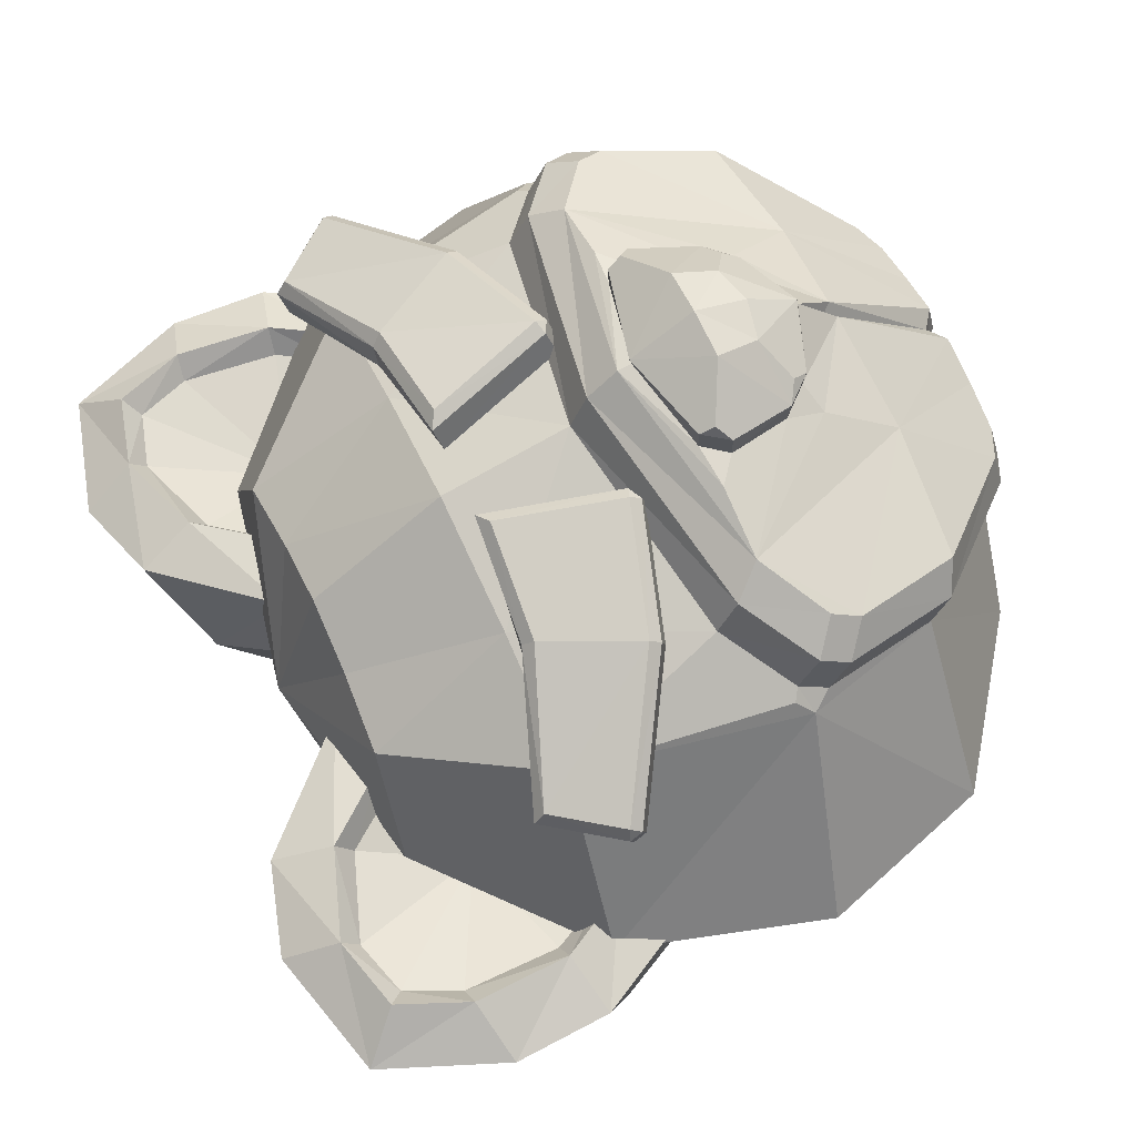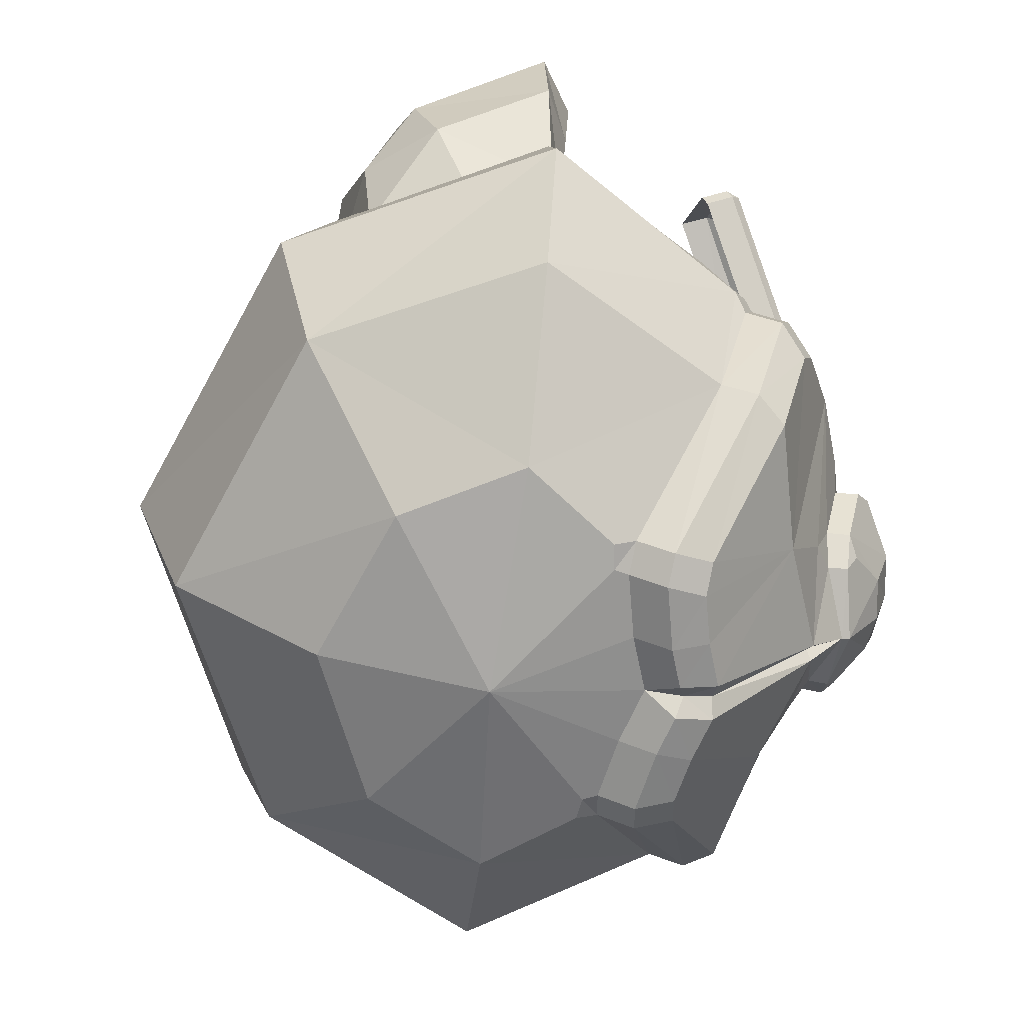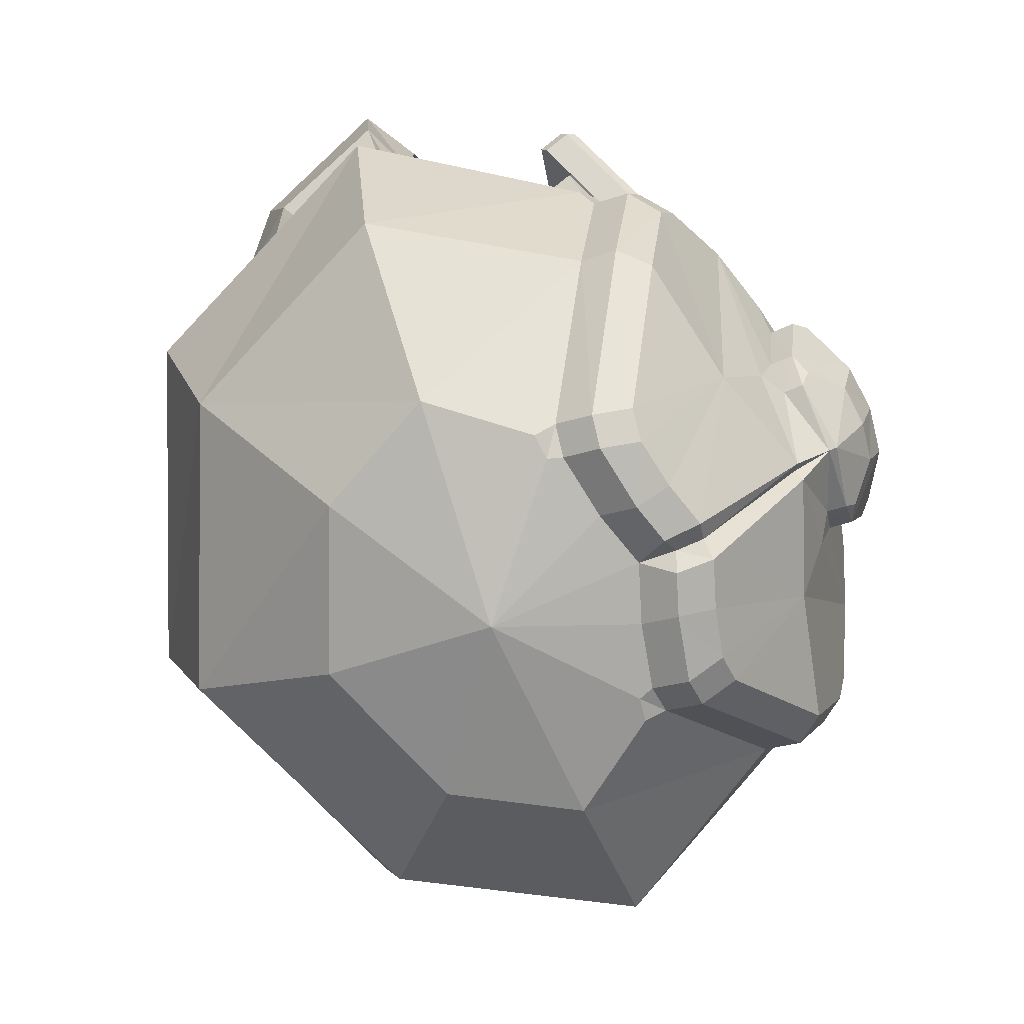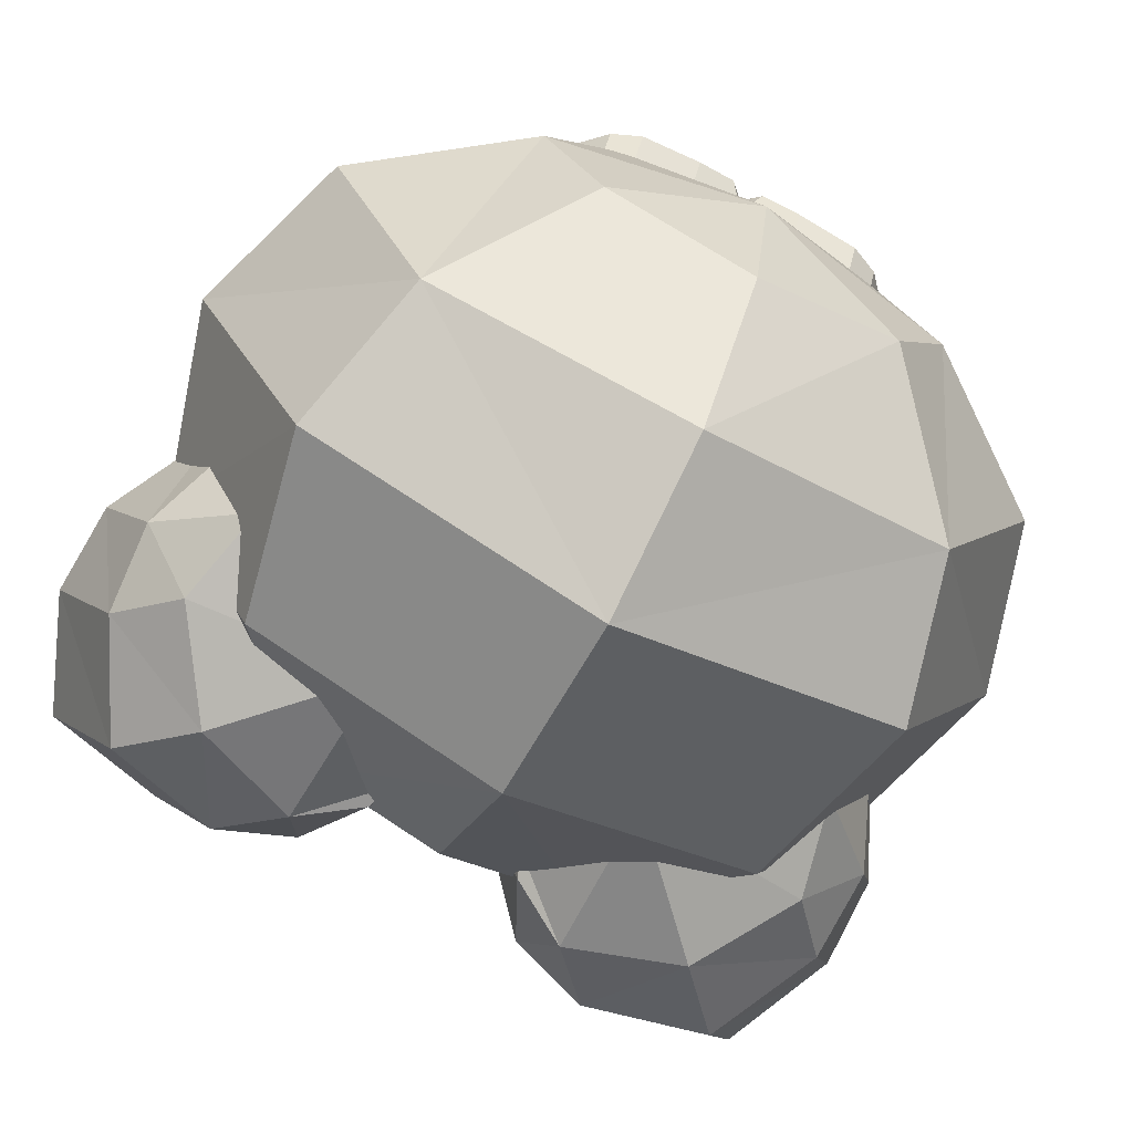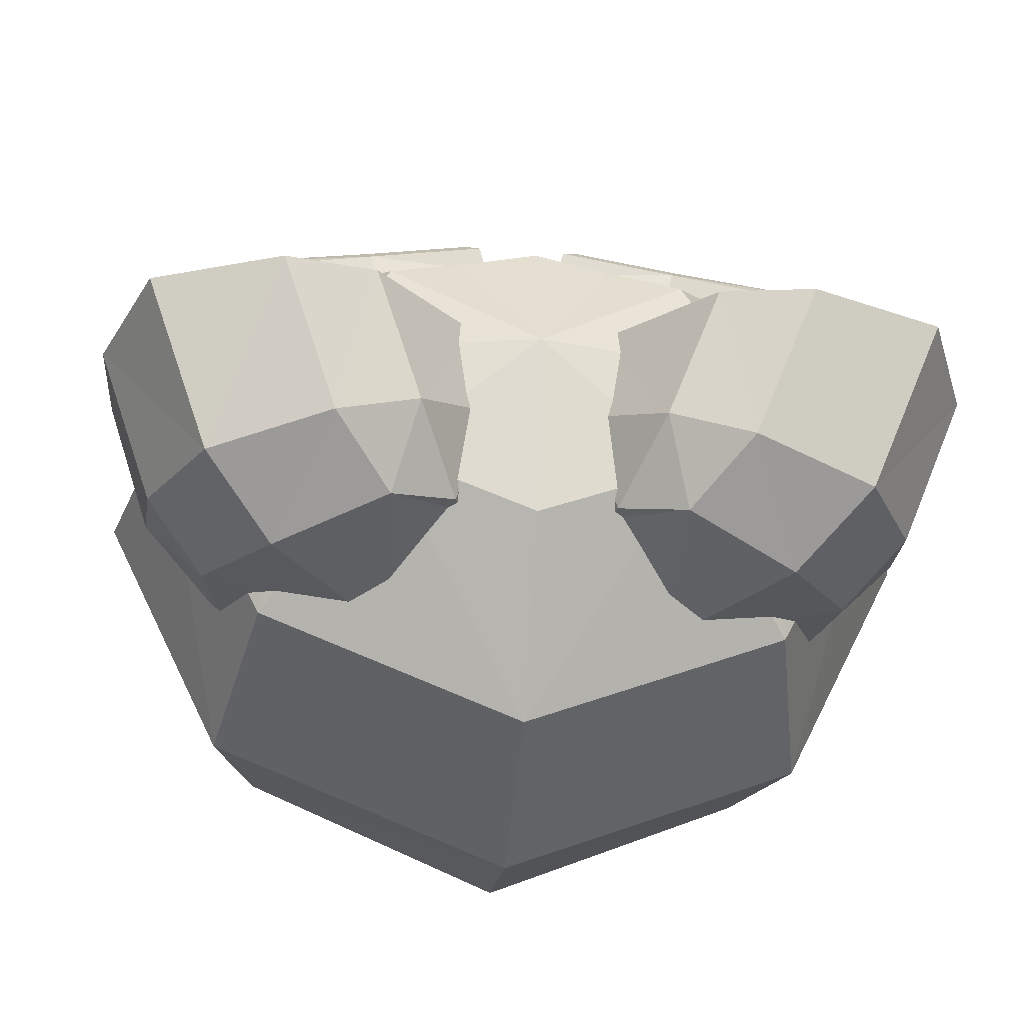
<metadata>
{"format":"obj","ext":"obj","renderer":"f3d","projection":"perspective","resolution":1024,"background":"white","views":[{"elev":63.0,"azim":-114.6,"up":"+Z"},{"elev":-65.1,"azim":-96.2,"up":"+Y"},{"elev":-75.8,"azim":-69.1,"up":"+Y"},{"elev":-73.2,"azim":-27.6,"up":"+Z"},{"elev":-34.9,"azim":174.5,"up":"+Z"}]}
</metadata>
<code>
v 0.1733 0.4078 -0.1838
v 0.3059 0.2479 -0.3062
v 0.3536 0.0177 -0.3536
v 0.3078 -0.1646 -0.3065
v 0.1768 -0.3173 -0.1905
v 0.2469 0.4107 -0.04301
v 0.4329 0.2492 -0.05055
v 0.5 0.01767 -0.04964
v 0.433 -0.1843 -0.05467
v 0.2491 -0.3178 -0.05584
v 0.1733 0.4078 0.0807
v 0.3058 0.2469 0.1579
v 0.307 -0.171 0.1534
v 0.06509 -0.3292 0.07969
v 0.02116 -0.3403 0.1781
v 0.2577 0.05777 0.2335
v 0.1537 0.247 0.1971
v 0.08435 0.4037 0.1017
v 0.009849 -0.1991 0.3007
v 0.01923 -0.3489 0.1359
v 0.1348 -0.2119 0.2563
v 0.05381 -0.03352 0.4006
v 0.04538 -0.08339 0.3851
v 0.04518 0.2266 0.244
v 0.3368 0.2932 0.1341
v 0.2475 0.1104 0.2283
v 0.1874 0.2427 0.2089
v 0.07166 0.2253 0.284
v 0.05412 0.2349 0.2744
v 0.101 0.0851 0.2956
v 0.1166 0.07692 0.2942
v 0.1148 0.09027 0.3034
v 0.3457 0.3014 0.1646
v 0.3465 0.2908 0.1817
v 0.4071 0.2234 0.1754
v 0.4009 0.2213 0.1909
v 0.405 0.2093 0.1816
v 0.2533 0.1325 0.2677
v 0.2562 0.1197 0.2585
v 0.1998 0.2344 0.2534
v 0.1927 0.2454 0.2407
v 0.1079 0.06763 0.2639
v 0.09231 0.07589 0.2652
v 0.3984 0.2141 0.1451
v 0.3963 0.2 0.1513
v 0.279 -0.2023 0.2254
v 0.3073 -0.1892 0.1939
v 0.06509 -0.3512 0.1211
v 0.07317 -0.3427 0.1614
v 0.2307 0.004399 0.3018
v 0.2562 0.03593 0.2745
v 0.3843 0.4752 -0.03817
v 0.1661 0.3915 -0.03851
v 0.4429 0.5358 -0.05992
v 0.3718 0.241 -0.05861
v 0.07537 0.4207 -0.01378
v 0.4195 0.1469 -0.04275
v 0.3705 0.4676 -0.2387
v 0.05185 0.4022 -0.1163
v 0.4002 0.1329 -0.1402
v 0.08228 0.3702 -0.2338
v 0.1567 0.2349 -0.3125
v 0.2938 0.3803 -0.2999
v 0.326 0.1258 -0.256
v 0.4012 0.4916 -0.01611
v 0.3819 0.2204 -0.02772
v 0.1484 0.3955 -0.005865
v 0.2629 0.3406 -0.08559
v 0.319 0.4939 -0.03963
v 0.2181 0.4585 -0.03989
v 0.1926 0.5451 -0.03599
v 0.2959 0.5754 -0.04878
v 0.4053 0.3017 -0.05322
v 0.4102 0.4135 -0.04346
v 0.4995 0.3939 -0.05924
v 0.4934 0.2822 -0.05435
v 0.2317 0.5147 -0.2088
v 0.1377 0.4939 -0.1722
v 0.4439 0.2337 -0.1862
v 0.4372 0.3363 -0.2171
v 0.3731 0.2642 -0.2708
v 0.3459 0.148 -0.2567
v 0.09168 0.3985 -0.2384
v 0.1657 0.4392 -0.2638
v 0.3168 0.5139 -0.01516
v 0.2151 0.4788 -0.0112
v 0.4267 0.2989 -0.02524
v 0.4334 0.4108 -0.02042
v 0.1041 -0.09191 0.3134
v 0.07516 -0.1244 0.316
v 0.1056 -0.1357 0.2975
v 0.1068 0.01053 0.3366
v 0.1242 -0.01874 0.3283
v 0.1541 0.004915 0.3258
v 0.07659 -0.1262 0.3386
v 0.1057 -0.09477 0.34
v 0.08335 -0.1077 0.3501
v 0.1252 -0.01823 0.3561
v 0.1074 0.0115 0.3613
v 0.1113 -0.004404 0.3713
v 0.3331 0.001735 0.1987
v 0.3432 -0.02984 0.1869
v 0.3588 -0.007806 0.1751
v 0.3452 0.009499 0.1891
v 0.3125 -0.07661 0.2559
v 0.3021 -0.04547 0.2682
v 0.3432 -0.05157 0.2277
v 0.3329 -0.0202 0.2396
v 0.1731 -0.3119 0.06968
v 0.1389 -0.3266 0.06544
v 0.1444 -0.3296 0.04865
v 0.1721 -0.3248 0.04523
v 0.1287 -0.3406 0.15
v 0.1629 -0.3257 0.1538
v 0.1389 -0.3486 0.1068
v 0.173 -0.3337 0.1109
v 0 0.4061 -0.2535
v 0 0.247 -0.433
v 0 0.01767 -0.5
v 0 -0.1843 -0.433
v 0 -0.3173 -0.2618
v 0 0.4603 -0.05119
v -0.1733 0.4078 -0.1838
v -0.3059 0.2479 -0.3062
v -0.3536 0.0177 -0.3536
v -0.3078 -0.1646 -0.3065
v -0.1768 -0.3173 -0.1905
v -0.2469 0.4107 -0.04301
v -0.4329 0.2492 -0.05055
v -0.5 0.01767 -0.04964
v -0.433 -0.1843 -0.05467
v -0.2491 -0.3178 -0.05584
v 0 -0.3638 -0.07056
v -0.1733 0.4078 0.0807
v -0.3058 0.2469 0.1579
v -0.307 -0.171 0.1534
v 0 0.4035 0.1227
v 0 0.2509 0.2362
v 0 0.1034 0.2754
v -0.06509 -0.3292 0.07969
v 0 -0.3259 0.1007
v 0 -0.1875 0.295
v -0.02116 -0.3403 0.1781
v -0.2577 0.05777 0.2335
v -0.1537 0.247 0.1971
v -0.08435 0.4037 0.1017
v -0.009849 -0.1991 0.3007
v 0 0.03496 0.352
v 0 -0.1546 0.3407
v -0.01923 -0.3489 0.1359
v -0.1348 -0.2119 0.2563
v -0.05381 -0.03352 0.4006
v 0 -0.09314 0.3899
v 0 -0.03306 0.4074
v -0.04538 -0.08339 0.3851
v 0 -0.1528 0.3501
v 0 0.03763 0.3616
v -0.04518 0.2266 0.244
v -0.3368 0.2932 0.1341
v -0.2475 0.1104 0.2283
v -0.1874 0.2427 0.2089
v -0.07166 0.2253 0.284
v -0.05412 0.2349 0.2744
v -0.101 0.0851 0.2956
v -0.1166 0.07692 0.2942
v -0.1148 0.09027 0.3034
v -0.3457 0.3014 0.1646
v -0.3465 0.2908 0.1817
v -0.4071 0.2234 0.1754
v -0.4009 0.2213 0.1909
v -0.405 0.2093 0.1816
v -0.2533 0.1325 0.2677
v -0.2562 0.1197 0.2585
v -0.1998 0.2344 0.2534
v -0.1927 0.2454 0.2407
v -0.1079 0.06763 0.2639
v -0.09231 0.07589 0.2652
v -0.3984 0.2141 0.1451
v -0.3963 0.2 0.1513
v -0.279 -0.2023 0.2254
v -0.3073 -0.1892 0.1939
v 0 0.05077 0.349
v 0 0.08459 0.319
v 0 -0.3309 0.1434
v 0 -0.3252 0.1754
v -0.06509 -0.3512 0.1211
v -0.07317 -0.3427 0.1614
v -0.2307 0.004399 0.3018
v -0.2562 0.03593 0.2745
v -0.3843 0.4752 -0.03817
v -0.1661 0.3915 -0.03851
v -0.4429 0.5358 -0.05992
v -0.3718 0.241 -0.05861
v -0.07537 0.4207 -0.01378
v -0.4195 0.1469 -0.04275
v -0.3705 0.4676 -0.2387
v -0.05185 0.4022 -0.1163
v -0.4002 0.1329 -0.1402
v -0.08228 0.3702 -0.2338
v -0.1567 0.2349 -0.3125
v -0.2938 0.3803 -0.2999
v -0.326 0.1258 -0.256
v -0.4012 0.4916 -0.01611
v -0.3819 0.2204 -0.02772
v -0.1484 0.3955 -0.005865
v -0.2629 0.3406 -0.08559
v -0.319 0.4939 -0.03963
v -0.2181 0.4585 -0.03989
v -0.1926 0.5451 -0.03599
v -0.2959 0.5754 -0.04878
v -0.4053 0.3017 -0.05322
v -0.4102 0.4135 -0.04346
v -0.4995 0.3939 -0.05924
v -0.4934 0.2822 -0.05435
v -0.2317 0.5147 -0.2088
v -0.1377 0.4939 -0.1722
v -0.4439 0.2337 -0.1862
v -0.4372 0.3363 -0.2171
v -0.3731 0.2642 -0.2708
v -0.3459 0.148 -0.2567
v -0.09168 0.3985 -0.2384
v -0.1657 0.4392 -0.2638
v -0.3168 0.5139 -0.01516
v -0.2151 0.4788 -0.0112
v -0.4267 0.2989 -0.02524
v -0.4334 0.4108 -0.02042
v -0.1041 -0.09191 0.3134
v -0.07516 -0.1244 0.316
v -0.1056 -0.1357 0.2975
v -0.1068 0.01053 0.3366
v -0.1242 -0.01874 0.3283
v -0.1541 0.004915 0.3258
v -0.07659 -0.1262 0.3386
v -0.1057 -0.09477 0.34
v -0.08335 -0.1077 0.3501
v -0.1252 -0.01823 0.3561
v -0.1074 0.0115 0.3613
v -0.1113 -0.004404 0.3713
v -0.3331 0.001735 0.1987
v -0.3432 -0.02984 0.1869
v -0.3588 -0.007806 0.1751
v -0.3452 0.009499 0.1891
v -0.3125 -0.07661 0.2559
v -0.3021 -0.04547 0.2682
v -0.3432 -0.05157 0.2277
v -0.3329 -0.0202 0.2396
v -0.1731 -0.3119 0.06968
v -0.1389 -0.3266 0.06544
v -0.1444 -0.3296 0.04865
v -0.1721 -0.3248 0.04523
v -0.1287 -0.3406 0.15
v -0.1629 -0.3257 0.1538
v -0.1389 -0.3486 0.1068
v -0.173 -0.3337 0.1109
f 120 5 121
f 118 3 119
f 117 122 1
f 133 121 5
f 119 4 120
f 118 1 2
f 3 7 8
f 1 122 6
f 133 5 10
f 4 8 9
f 2 6 7
f 4 10 5
f 6 122 11
f 111 14 133
f 12 104 103
f 6 12 7
f 10 111 133
f 16 108 101
f 14 115 48
f 18 138 17
f 95 23 156
f 17 139 16
f 122 18 11
f 114 47 46
f 141 20 184
f 13 107 47
f 139 51 16
f 149 95 156
f 114 21 113
f 13 109 10
f 103 13 9
f 11 17 12
f 23 154 153
f 21 15 49
f 93 96 89
f 19 185 15
f 157 154 22
f 96 22 23
f 148 99 92
f 89 91 50
f 94 50 182
f 33 27 41
f 41 24 29
f 26 37 39
f 24 30 29
f 38 34 40
f 44 33 35
f 31 26 39
f 30 31 32
f 35 36 37
f 30 28 29
f 34 35 33
f 39 36 38
f 41 28 40
f 31 38 32
f 41 34 33
f 35 45 44
f 42 30 43
f 32 40 28
f 105 50 21
f 113 48 115
f 49 20 48
f 183 50 51
f 105 47 107
f 51 106 108
f 15 184 20
f 141 48 20
f 19 149 142
f 55 87 73
f 77 63 84
f 72 58 77
f 75 58 54
f 88 54 65
f 66 76 87
f 85 54 72
f 56 78 59
f 80 63 58
f 84 62 61
f 60 82 79
f 59 83 61
f 82 64 62
f 57 79 76
f 86 56 67
f 73 74 68
f 68 69 70
f 52 88 65
f 70 67 53
f 86 69 85
f 74 87 88
f 80 76 79
f 77 71 72
f 84 78 77
f 81 79 82
f 71 85 72
f 75 87 76
f 52 85 69
f 89 90 91
f 92 93 94
f 95 96 97
f 98 99 100
f 96 90 89
f 92 98 93
f 90 19 91
f 101 103 104
f 106 107 108
f 108 102 101
f 12 17 16
f 109 111 112
f 115 114 113
f 110 116 115
f 13 116 109
f 120 4 5
f 118 2 3
f 119 3 4
f 118 117 1
f 3 2 7
f 4 3 8
f 2 1 6
f 4 9 10
f 141 133 14
f 111 110 14
f 103 8 7
f 7 12 103
f 6 11 12
f 10 112 111
f 16 51 108
f 14 110 115
f 18 137 138
f 153 156 23
f 95 97 23
f 17 138 139
f 122 137 18
f 114 116 47
f 13 102 107
f 139 183 51
f 149 90 95
f 49 113 21
f 114 46 21
f 112 10 109
f 9 13 10
f 13 103 102
f 8 103 9
f 11 18 17
f 23 22 154
f 21 19 15
f 93 98 96
f 19 142 185
f 22 100 99
f 99 157 22
f 23 97 96
f 96 98 22
f 100 22 98
f 148 157 99
f 50 94 93
f 93 89 50
f 91 21 50
f 182 148 92
f 92 94 182
f 33 25 27
f 41 27 24
f 26 45 37
f 24 43 30
f 38 36 34
f 44 25 33
f 31 42 26
f 30 32 28
f 34 36 35
f 39 37 36
f 41 29 28
f 31 39 38
f 41 40 34
f 35 37 45
f 42 31 30
f 32 38 40
f 21 46 105
f 105 106 50
f 113 49 48
f 49 15 20
f 183 182 50
f 105 46 47
f 51 50 106
f 15 185 184
f 141 14 48
f 55 66 87
f 77 58 63
f 72 54 58
f 75 80 58
f 88 75 54
f 66 57 76
f 85 65 54
f 56 71 78
f 80 81 63
f 61 83 84
f 84 63 62
f 60 64 82
f 59 78 83
f 62 63 81
f 81 82 62
f 57 60 79
f 86 71 56
f 52 68 74
f 55 73 68
f 70 53 68
f 68 52 69
f 52 74 88
f 70 86 67
f 86 70 69
f 74 73 87
f 80 75 76
f 77 78 71
f 84 83 78
f 81 80 79
f 71 86 85
f 75 88 87
f 52 65 85
f 96 95 90
f 92 99 98
f 21 91 19
f 90 149 19
f 101 102 103
f 106 105 107
f 108 107 102
f 16 101 104
f 104 12 16
f 109 110 111
f 115 116 114
f 110 109 116
f 13 47 116
f 120 121 127
f 118 119 125
f 117 123 122
f 133 127 121
f 119 120 126
f 118 124 123
f 125 130 129
f 123 128 122
f 133 132 127
f 126 131 130
f 124 129 128
f 126 127 132
f 128 134 122
f 249 133 140
f 135 241 242
f 128 129 135
f 132 133 249
f 144 239 246
f 140 186 253
f 146 145 138
f 233 156 155
f 145 144 139
f 122 134 146
f 252 180 181
f 141 184 150
f 136 181 245
f 139 144 189
f 149 156 233
f 252 251 151
f 136 132 247
f 241 131 136
f 134 135 145
f 155 153 154
f 151 187 143
f 231 227 234
f 147 143 185
f 157 152 154
f 234 155 152
f 148 230 237
f 227 188 229
f 232 182 188
f 167 175 161
f 175 163 158
f 160 173 171
f 158 163 164
f 172 174 168
f 178 169 167
f 165 173 160
f 164 166 165
f 169 171 170
f 164 163 162
f 168 167 169
f 173 172 170
f 175 174 162
f 165 166 172
f 175 167 168
f 169 178 179
f 176 177 164
f 166 162 174
f 243 151 188
f 251 253 186
f 187 186 150
f 183 189 188
f 243 245 181
f 189 246 244
f 143 150 184
f 141 150 186
f 147 142 149
f 193 211 225
f 215 222 201
f 210 215 196
f 213 192 196
f 226 203 192
f 204 225 214
f 223 210 192
f 194 197 216
f 218 196 201
f 222 199 200
f 198 217 220
f 197 199 221
f 220 200 202
f 195 214 217
f 224 205 194
f 211 206 212
f 206 208 207
f 190 203 226
f 208 191 205
f 224 223 207
f 212 226 225
f 218 217 214
f 215 210 209
f 222 215 216
f 219 220 217
f 209 210 223
f 213 214 225
f 190 207 223
f 227 229 228
f 230 232 231
f 233 235 234
f 236 238 237
f 234 227 228
f 230 231 236
f 228 229 147
f 239 242 241
f 244 246 245
f 246 239 240
f 135 144 145
f 247 250 249
f 253 251 252
f 248 253 254
f 136 247 254
f 120 127 126
f 118 125 124
f 119 126 125
f 118 123 117
f 125 129 124
f 126 130 125
f 124 128 123
f 126 132 131
f 141 140 133
f 249 140 248
f 241 129 130
f 129 241 135
f 128 135 134
f 132 249 250
f 144 246 189
f 140 253 248
f 146 138 137
f 153 155 156
f 233 155 235
f 145 139 138
f 122 146 137
f 252 181 254
f 136 245 240
f 139 189 183
f 149 233 228
f 187 151 251
f 252 151 180
f 250 247 132
f 131 132 136
f 136 240 241
f 130 131 241
f 134 145 146
f 155 154 152
f 151 143 147
f 231 234 236
f 147 185 142
f 152 237 238
f 237 152 157
f 155 234 235
f 234 152 236
f 238 236 152
f 148 237 157
f 188 231 232
f 231 188 227
f 229 188 151
f 182 230 148
f 230 182 232
f 167 161 159
f 175 158 161
f 160 171 179
f 158 164 177
f 172 168 170
f 178 167 159
f 165 160 176
f 164 162 166
f 168 169 170
f 173 170 171
f 175 162 163
f 165 172 173
f 175 168 174
f 169 179 171
f 176 164 165
f 166 174 172
f 151 243 180
f 243 188 244
f 251 186 187
f 187 150 143
f 183 188 182
f 243 181 180
f 189 244 188
f 143 184 185
f 141 186 140
f 193 225 204
f 215 201 196
f 210 196 192
f 213 196 218
f 226 192 213
f 204 214 195
f 223 192 203
f 194 216 209
f 218 201 219
f 199 222 221
f 222 200 201
f 198 220 202
f 197 221 216
f 200 219 201
f 219 200 220
f 195 217 198
f 224 194 209
f 190 212 206
f 193 206 211
f 208 206 191
f 206 207 190
f 190 226 212
f 208 205 224
f 224 207 208
f 212 225 211
f 218 214 213
f 215 209 216
f 222 216 221
f 219 217 218
f 209 223 224
f 213 225 226
f 190 223 203
f 234 228 233
f 230 236 237
f 151 147 229
f 228 147 149
f 239 241 240
f 244 245 243
f 246 240 245
f 144 242 239
f 242 144 135
f 247 249 248
f 253 252 254
f 248 254 247
f 136 254 181

</code>
